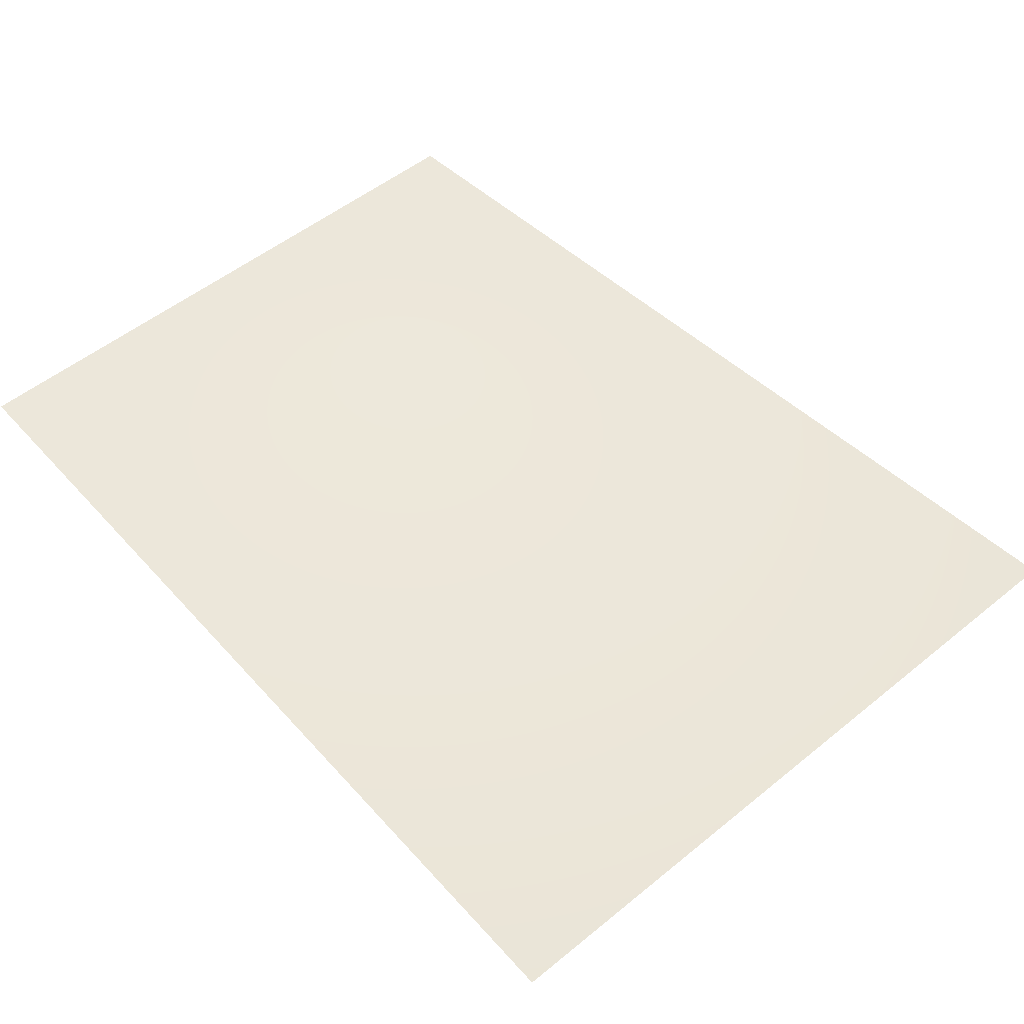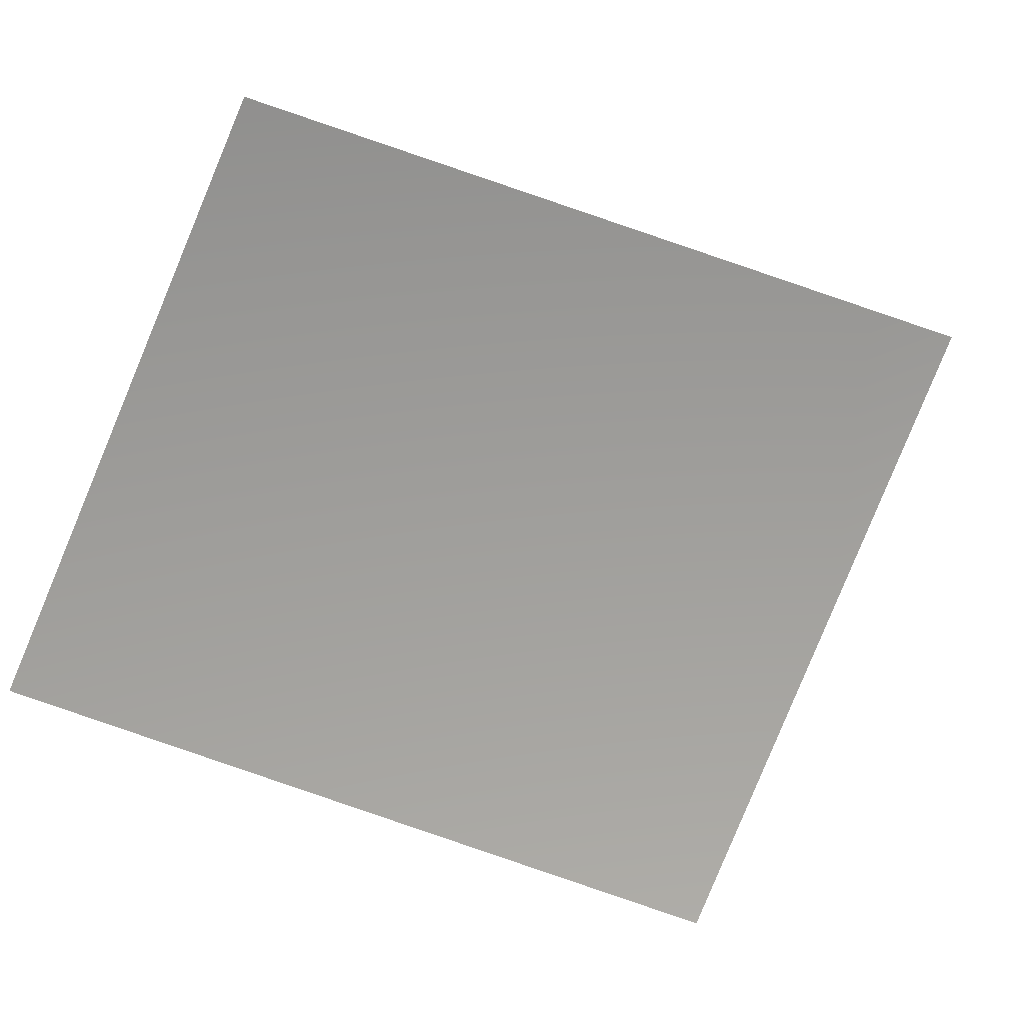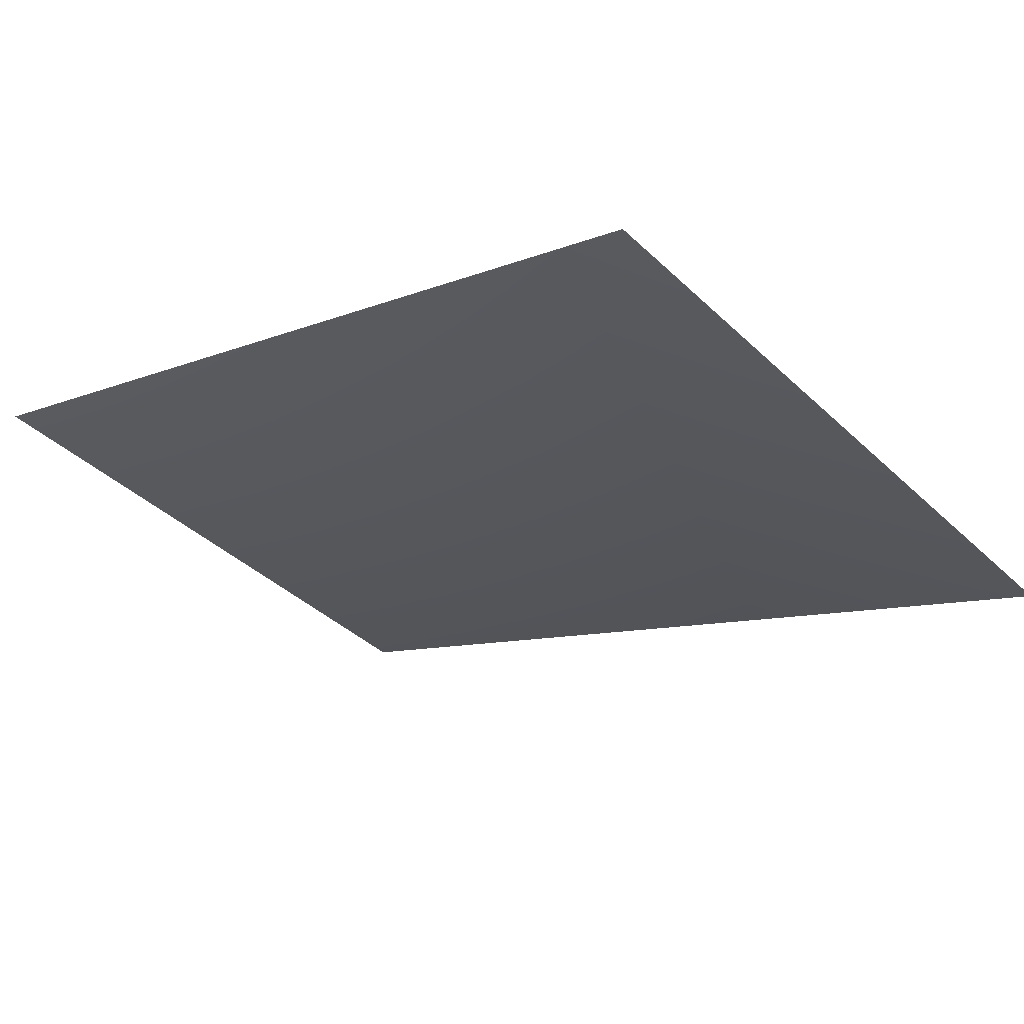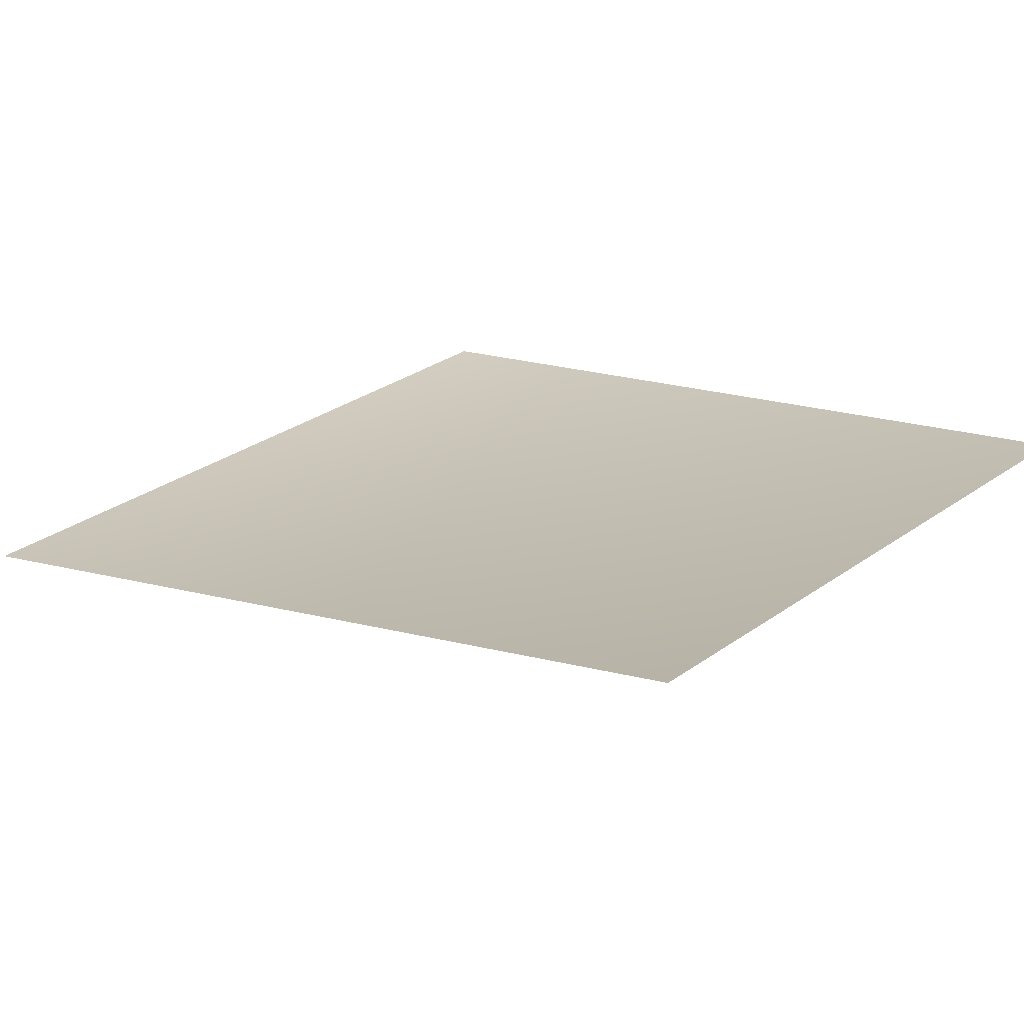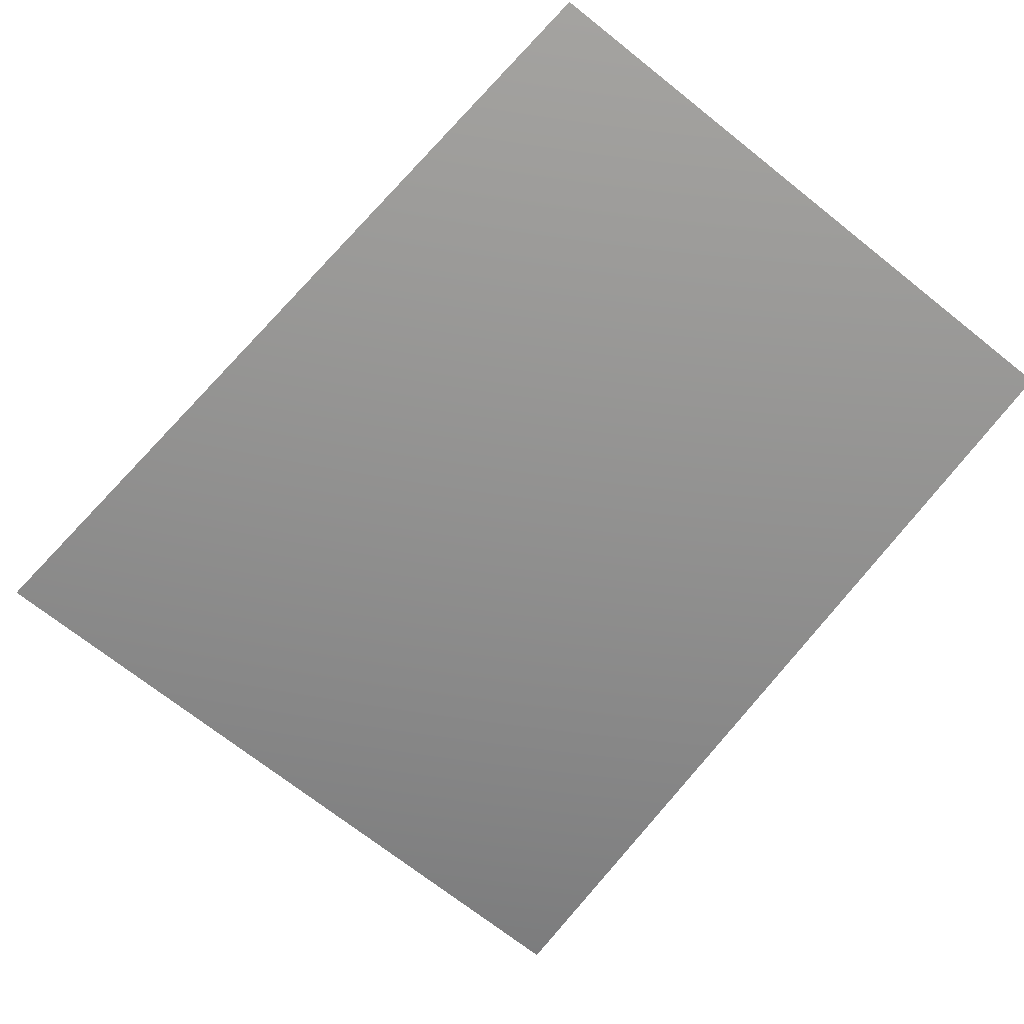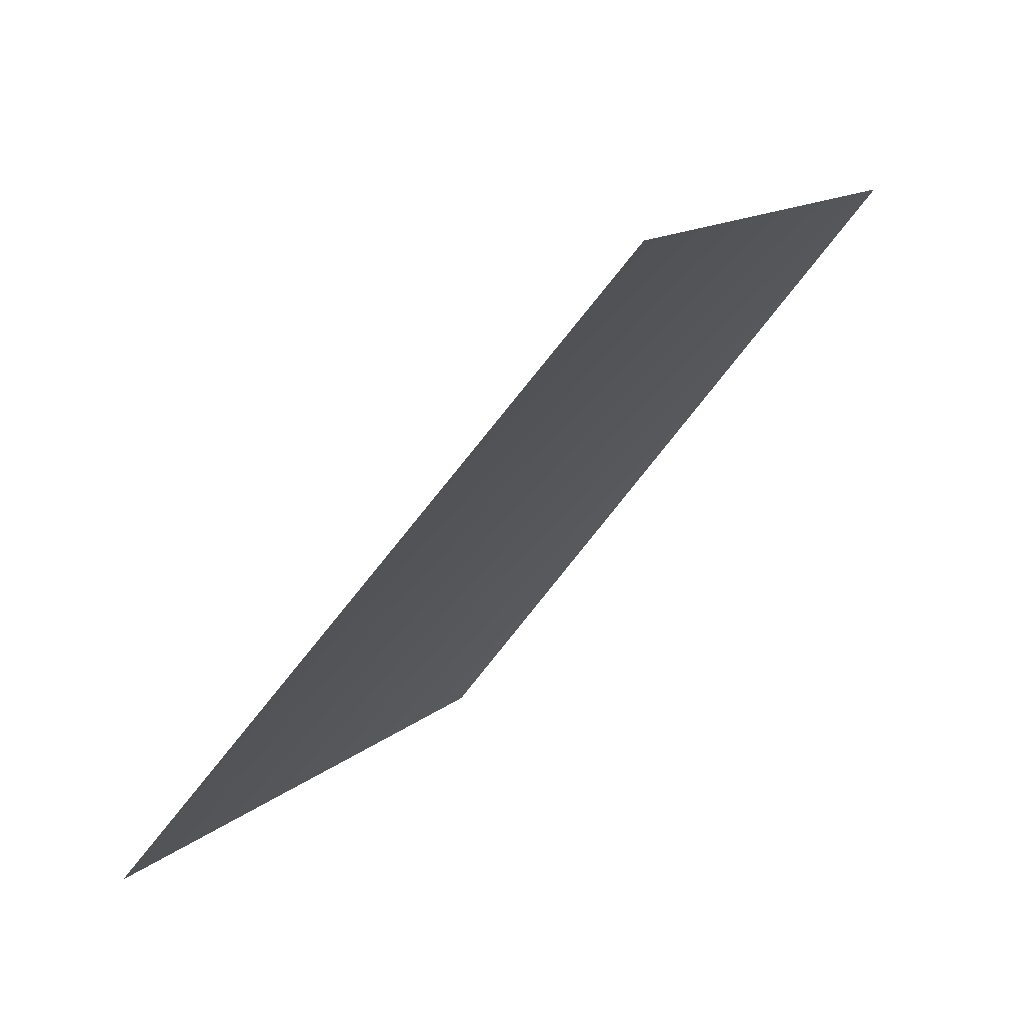
<metadata>
{"format":"obj","ext":"obj","renderer":"f3d","projection":"perspective","resolution":1024,"background":"white","views":[{"elev":3.3,"azim":-35.0,"up":"+Z"},{"elev":66.5,"azim":-64.3,"up":"+Z"},{"elev":-71.4,"azim":-46.0,"up":"+Z"},{"elev":66.6,"azim":138.9,"up":"+Z"},{"elev":-19.1,"azim":151.7,"up":"+Z"},{"elev":12.3,"azim":-90.8,"up":"+Y"}]}
</metadata>
<code>
v 2607 4551 -6293
v 3784 4551 -5663
v 3218 5793 -4816
v 2217 5793 -5352
f 1 2 3
f 1 3 4

</code>
